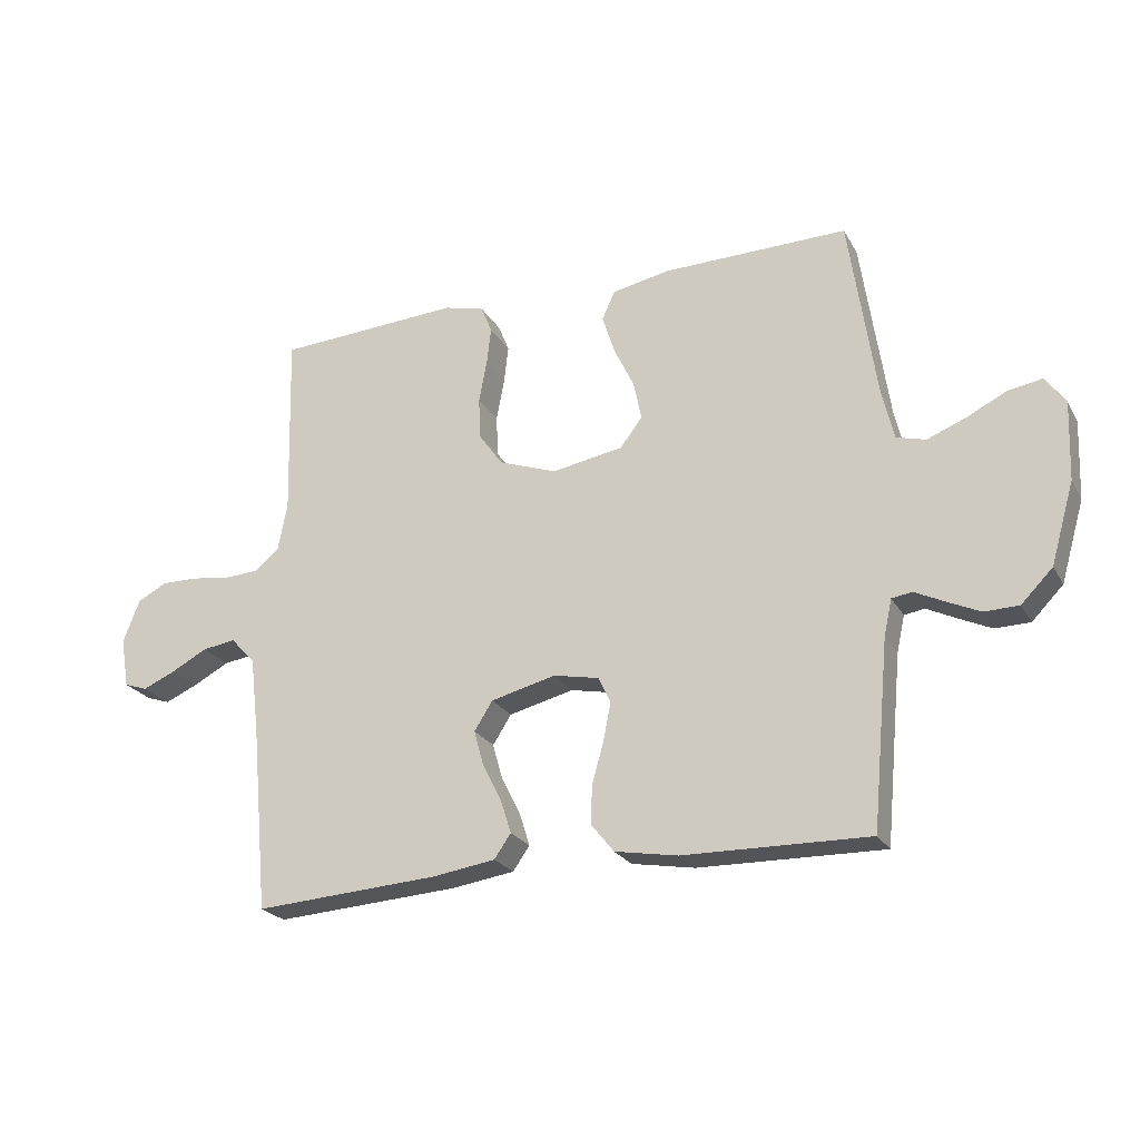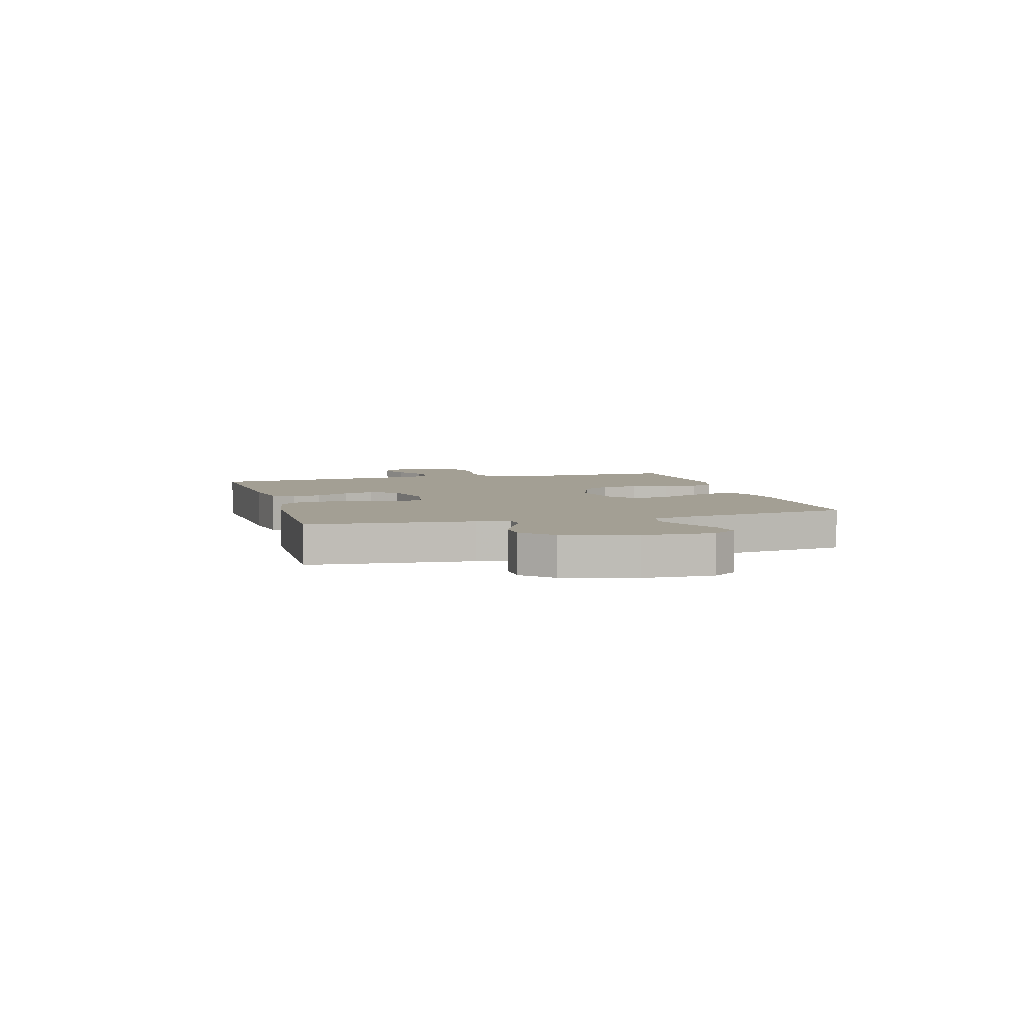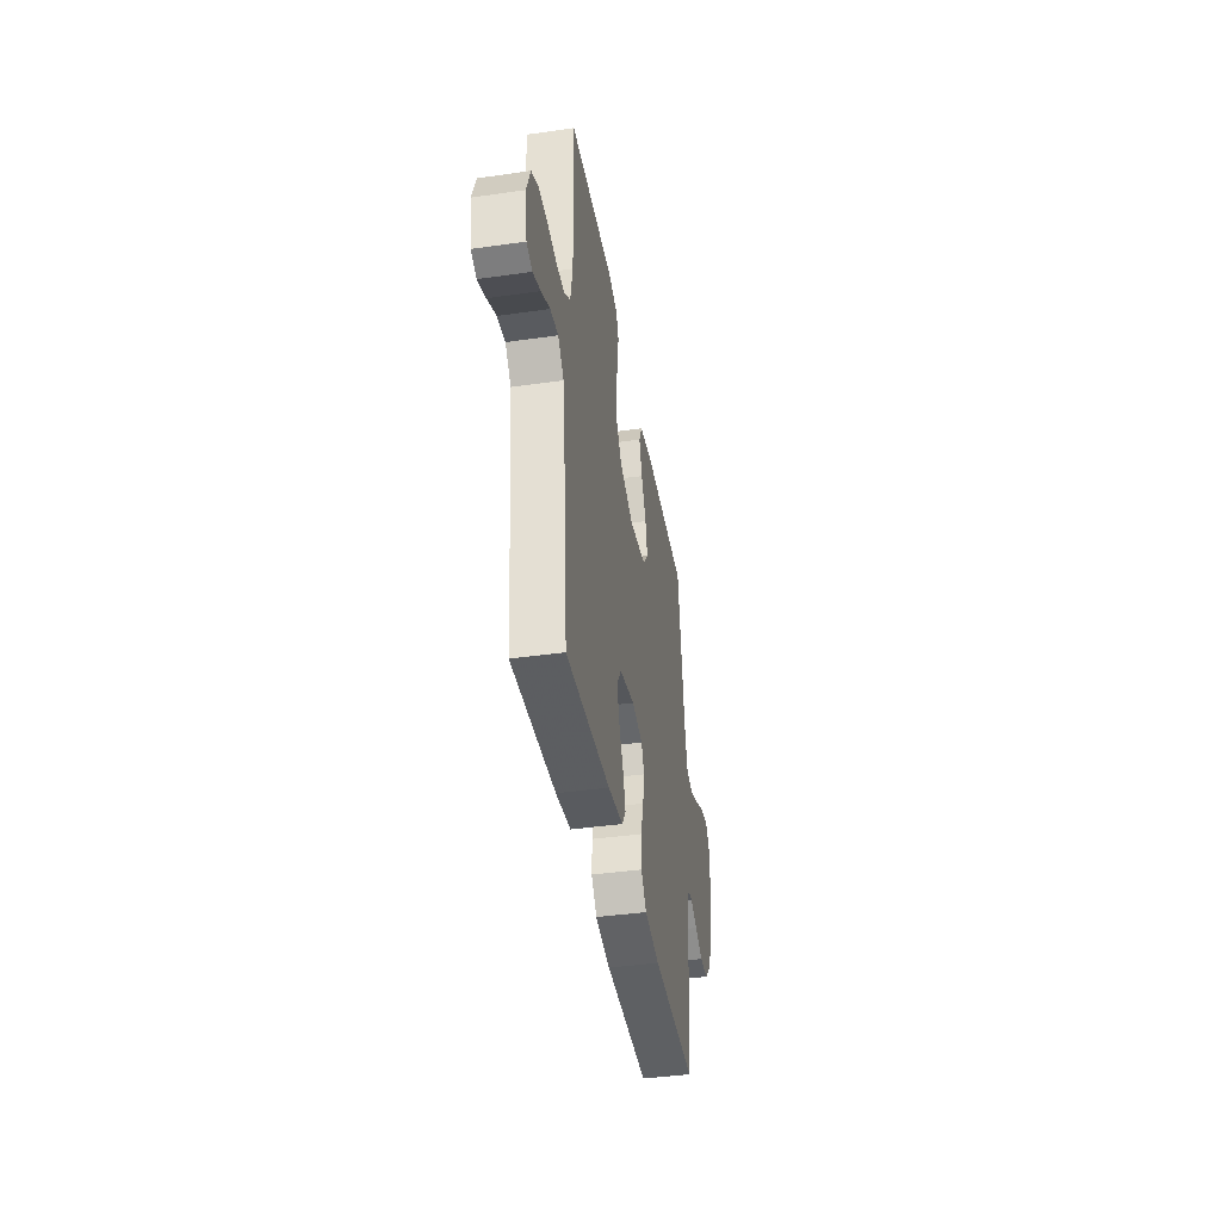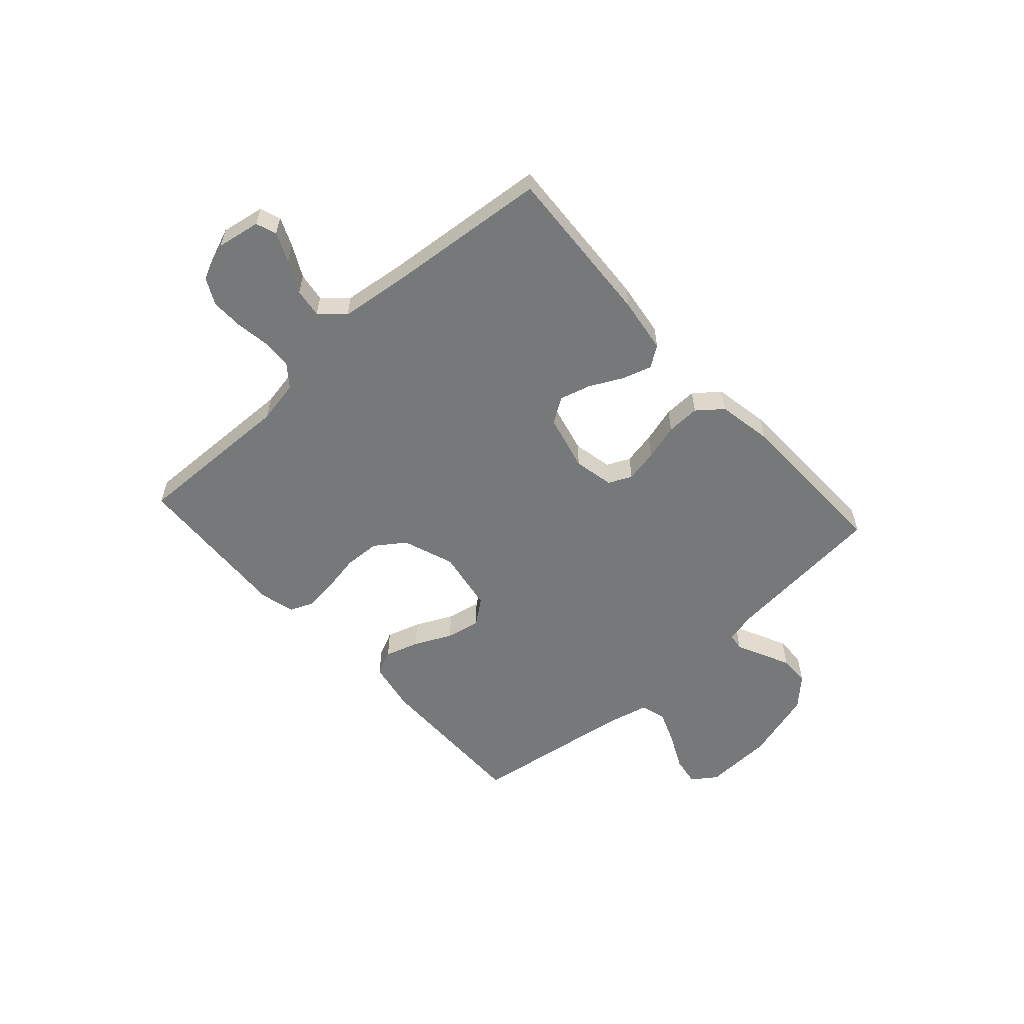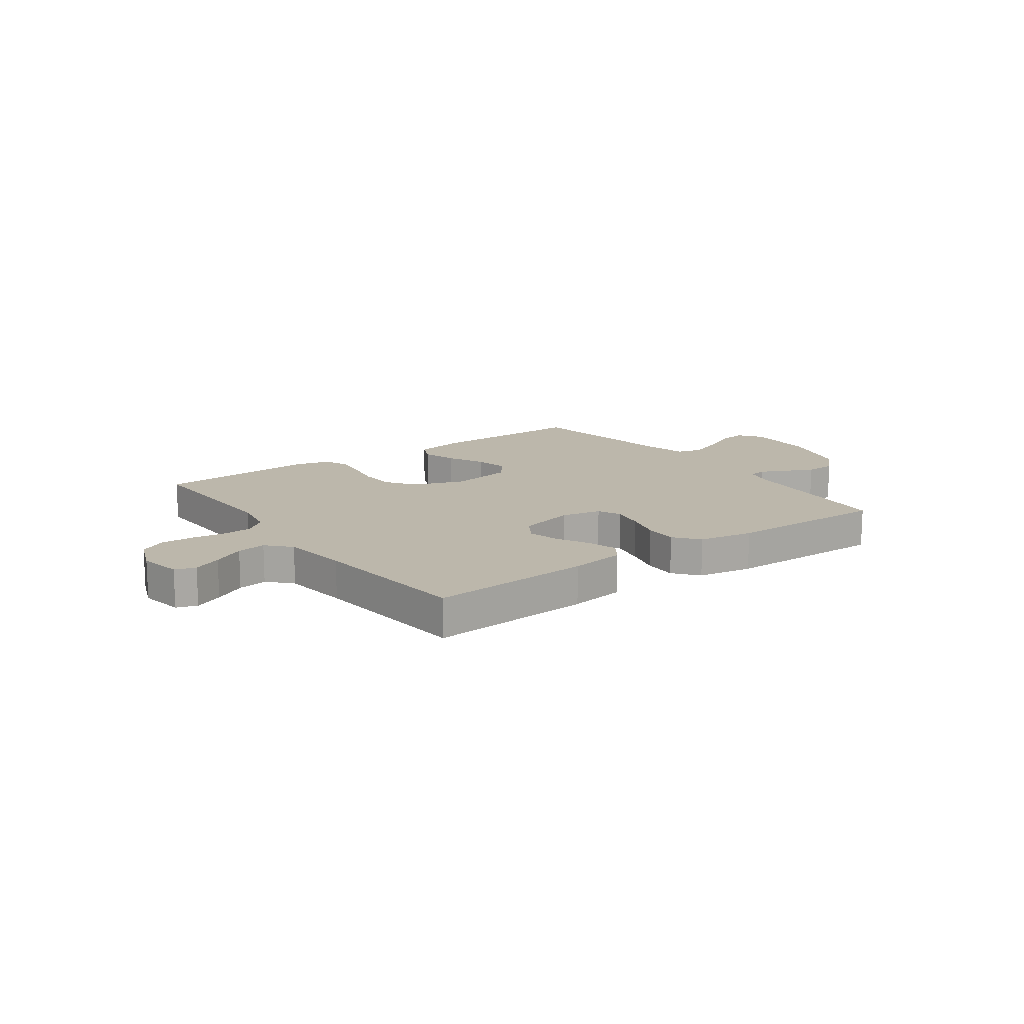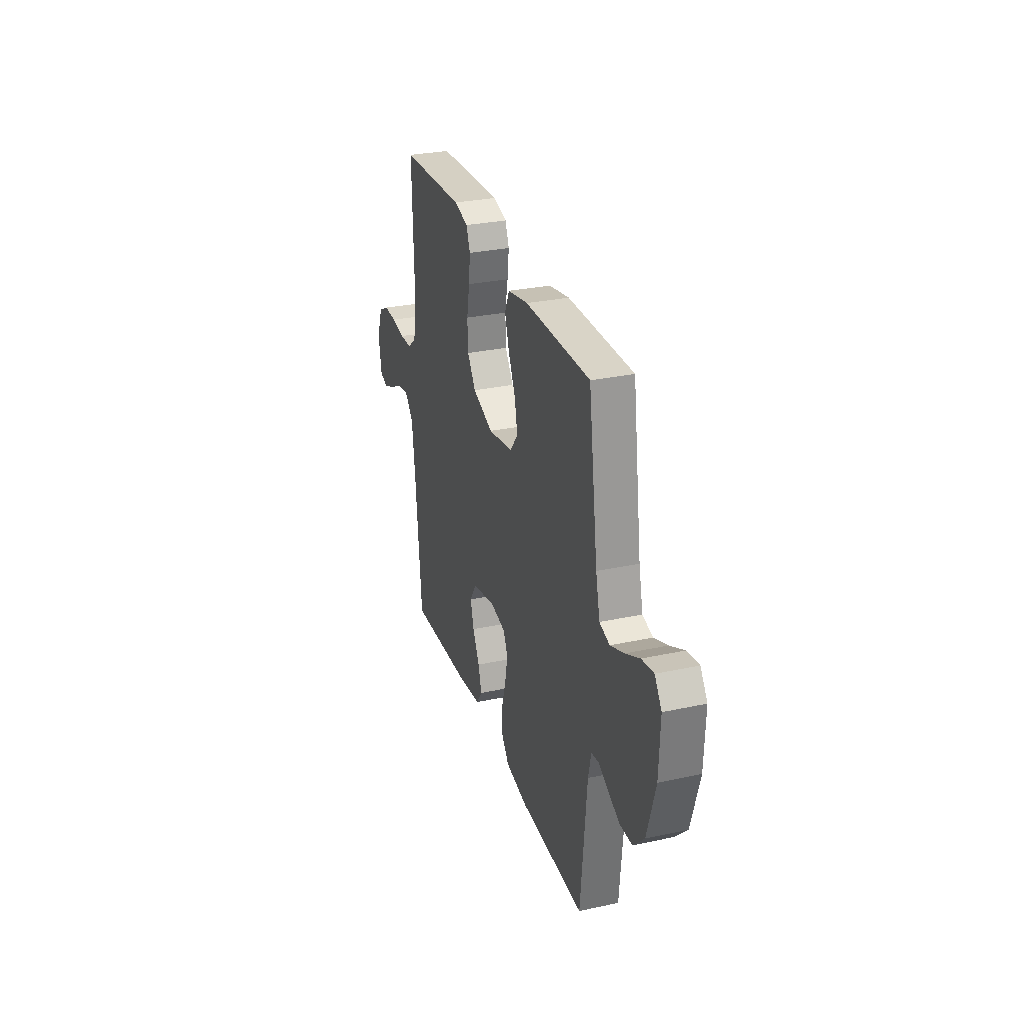
<metadata>
{"format":"obj","ext":"obj","renderer":"f3d","projection":"perspective","resolution":1024,"background":"white","views":[{"elev":-23.5,"azim":-157.0,"up":"+Z"},{"elev":5.3,"azim":-105.6,"up":"+Y"},{"elev":-40.9,"azim":99.9,"up":"+Z"},{"elev":-57.3,"azim":132.2,"up":"+Y"},{"elev":14.4,"azim":144.0,"up":"+Y"},{"elev":29.6,"azim":-107.6,"up":"+Z"}]}
</metadata>
<code>
v -0.5 0.07 0.5
v -0.2 0.07 0.496
v -0.106 0.07 0.478
v -0.085 0.07 0.432
v -0.105 0.07 0.369
v -0.138 0.07 0.3
v -0.151 0.07 0.237
v -0.115 0.07 0.19
v 0 0.07 0.17
v 0.095 0.07 0.204
v 0.134 0.07 0.259
v 0.137 0.07 0.326
v 0.124 0.07 0.395
v 0.117 0.07 0.456
v 0.135 0.07 0.5
v 0.2 0.07 0.517
v 0.5 0.07 0.5
v 0.492 0.07 0.2
v 0.507 0.07 0.12
v 0.547 0.07 0.088
v 0.604 0.07 0.085
v 0.666 0.07 0.094
v 0.726 0.07 0.095
v 0.774 0.07 0.07
v 0.801 0.07 0
v 0.787 0.07 -0.081
v 0.749 0.07 -0.094
v 0.696 0.07 -0.071
v 0.637 0.07 -0.04
v 0.583 0.07 -0.032
v 0.543 0.07 -0.075
v 0.528 0.07 -0.2
v 0.5 0.07 -0.5
v 0.2 0.07 -0.481
v 0.098 0.07 -0.466
v 0.071 0.07 -0.427
v 0.088 0.07 -0.373
v 0.119 0.07 -0.312
v 0.135 0.07 -0.255
v 0.105 0.07 -0.208
v 0 0.07 -0.182
v -0.074 0.07 -0.197
v -0.094 0.07 -0.24
v -0.082 0.07 -0.301
v -0.063 0.07 -0.368
v -0.061 0.07 -0.43
v -0.098 0.07 -0.476
v -0.2 0.07 -0.494
v -0.5 0.07 -0.5
v -0.528 0.07 -0.2
v -0.541 0.07 -0.141
v -0.574 0.07 -0.136
v -0.621 0.07 -0.159
v -0.675 0.07 -0.184
v -0.731 0.07 -0.183
v -0.782 0.07 -0.131
v -0.82 0.07 0
v -0.825 0.07 0.128
v -0.793 0.07 0.173
v -0.738 0.07 0.164
v -0.673 0.07 0.132
v -0.61 0.07 0.107
v -0.563 0.07 0.12
v -0.544 0.07 0.2
v -0.5 0 0.5
v -0.2 0 0.496
v -0.106 0 0.478
v -0.085 0 0.432
v -0.105 0 0.369
v -0.138 0 0.3
v -0.151 0 0.237
v -0.115 0 0.19
v 0 0 0.17
v 0.095 0 0.204
v 0.134 0 0.259
v 0.137 0 0.326
v 0.124 0 0.395
v 0.117 0 0.456
v 0.135 0 0.5
v 0.2 0 0.517
v 0.5 0 0.5
v 0.492 0 0.2
v 0.507 0 0.12
v 0.547 0 0.088
v 0.604 0 0.085
v 0.666 0 0.094
v 0.726 0 0.095
v 0.774 0 0.07
v 0.801 0 0
v 0.787 0 -0.081
v 0.749 0 -0.094
v 0.696 0 -0.071
v 0.637 0 -0.04
v 0.583 0 -0.032
v 0.543 0 -0.075
v 0.528 0 -0.2
v 0.5 0 -0.5
v 0.2 0 -0.481
v 0.098 0 -0.466
v 0.071 0 -0.427
v 0.088 0 -0.373
v 0.119 0 -0.312
v 0.135 0 -0.255
v 0.105 0 -0.208
v 0 0 -0.182
v -0.074 0 -0.197
v -0.094 0 -0.24
v -0.082 0 -0.301
v -0.063 0 -0.368
v -0.061 0 -0.43
v -0.098 0 -0.476
v -0.2 0 -0.494
v -0.5 0 -0.5
v -0.528 0 -0.2
v -0.541 0 -0.141
v -0.574 0 -0.136
v -0.621 0 -0.159
v -0.675 0 -0.184
v -0.731 0 -0.183
v -0.782 0 -0.131
v -0.82 0 0
v -0.825 0 0.128
v -0.793 0 0.173
v -0.738 0 0.164
v -0.673 0 0.132
v -0.61 0 0.107
v -0.563 0 0.12
v -0.544 0 0.2
f 58 59 60 61
f 58 61 62
f 57 58 62
f 56 57 62 63
f 52 53 54 55
f 52 55 56 63
f 47 48 49 50
f 47 50 51
f 44 45 46 47
f 43 44 47 51
f 42 43 51
f 41 42 51 52
f 35 36 37 38
f 35 38 39
f 32 33 34 35
f 31 32 35 39
f 30 31 39 40
f 26 27 28 29
f 24 25 26 29
f 24 29 30
f 21 22 23 24
f 20 21 24 30
f 19 20 30 40
f 15 16 17 18
f 12 13 14 15
f 12 15 18 19
f 3 4 5 6
f 3 6 7
f 64 1 2 3
f 64 3 7
f 41 52 63 64
f 41 64 7 8
f 40 41 8 9
f 19 40 9 10
f 11 12 19
f 10 11 19
f 125 124 123 122
f 126 125 122
f 126 122 121
f 127 126 121 120
f 119 118 117 116
f 127 120 119 116
f 114 113 112 111
f 115 114 111
f 111 110 109 108
f 115 111 108 107
f 115 107 106
f 116 115 106 105
f 102 101 100 99
f 103 102 99
f 99 98 97 96
f 103 99 96 95
f 104 103 95 94
f 93 92 91 90
f 93 90 89 88
f 94 93 88
f 88 87 86 85
f 94 88 85 84
f 104 94 84 83
f 82 81 80 79
f 79 78 77 76
f 83 82 79 76
f 70 69 68 67
f 71 70 67
f 67 66 65 128
f 71 67 128
f 128 127 116 105
f 72 71 128 105
f 73 72 105 104
f 74 73 104 83
f 83 76 75
f 83 75 74
f 1 65 66 2
f 2 66 67 3
f 3 67 68 4
f 4 68 69 5
f 5 69 70 6
f 6 70 71 7
f 7 71 72 8
f 8 72 73 9
f 9 73 74 10
f 10 74 75 11
f 11 75 76 12
f 12 76 77 13
f 13 77 78 14
f 14 78 79 15
f 15 79 80 16
f 16 80 81 17
f 17 81 82 18
f 18 82 83 19
f 19 83 84 20
f 20 84 85 21
f 21 85 86 22
f 22 86 87 23
f 23 87 88 24
f 24 88 89 25
f 25 89 90 26
f 26 90 91 27
f 27 91 92 28
f 28 92 93 29
f 29 93 94 30
f 30 94 95 31
f 31 95 96 32
f 32 96 97 33
f 33 97 98 34
f 34 98 99 35
f 35 99 100 36
f 36 100 101 37
f 37 101 102 38
f 38 102 103 39
f 39 103 104 40
f 40 104 105 41
f 41 105 106 42
f 42 106 107 43
f 43 107 108 44
f 44 108 109 45
f 45 109 110 46
f 46 110 111 47
f 47 111 112 48
f 48 112 113 49
f 49 113 114 50
f 50 114 115 51
f 51 115 116 52
f 52 116 117 53
f 53 117 118 54
f 54 118 119 55
f 55 119 120 56
f 56 120 121 57
f 57 121 122 58
f 58 122 123 59
f 59 123 124 60
f 60 124 125 61
f 61 125 126 62
f 62 126 127 63
f 63 127 128 64
f 64 128 65 1

</code>
